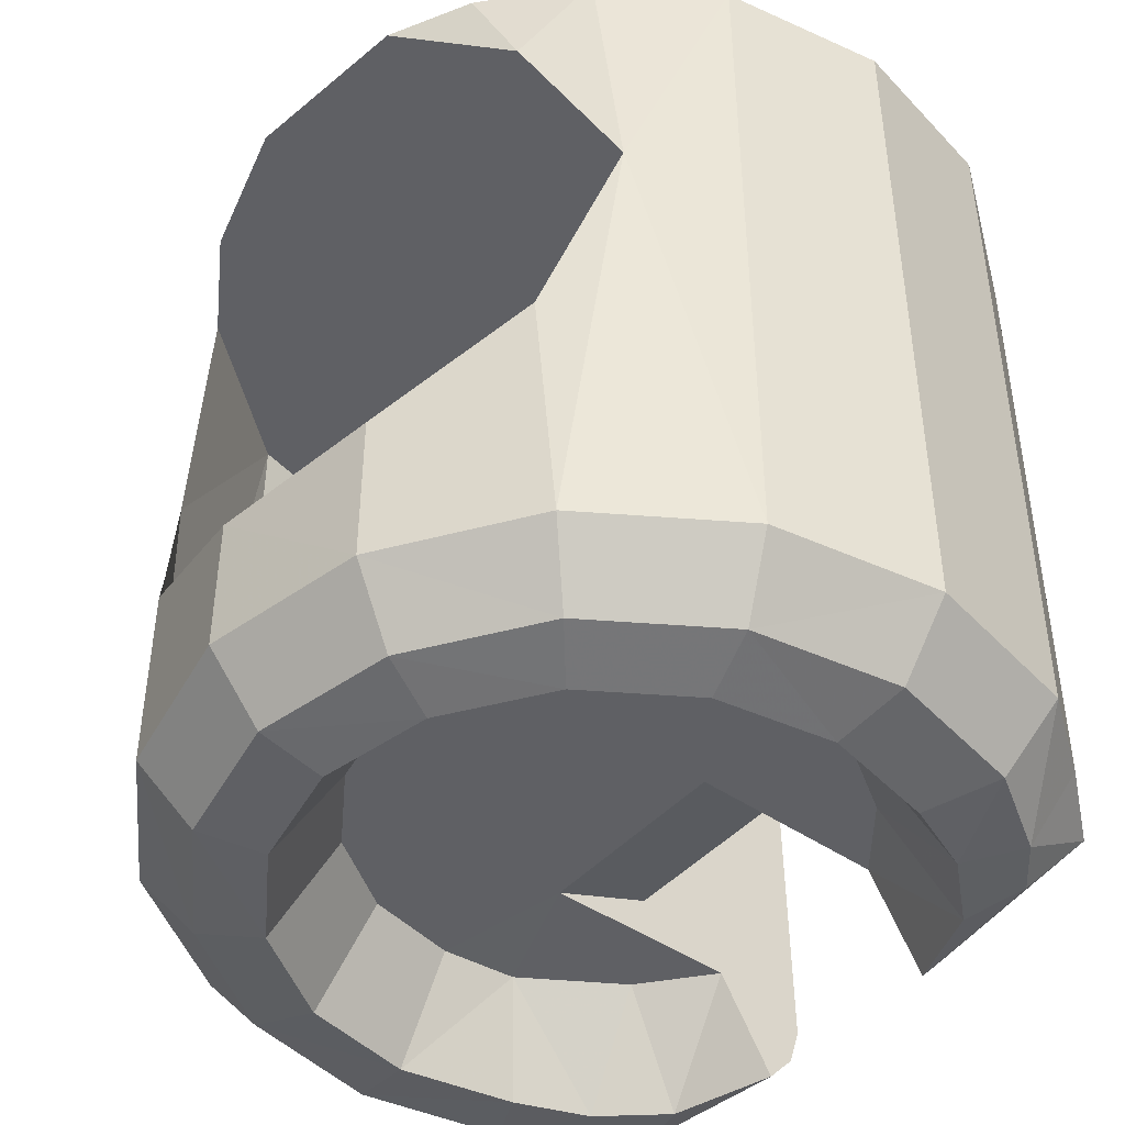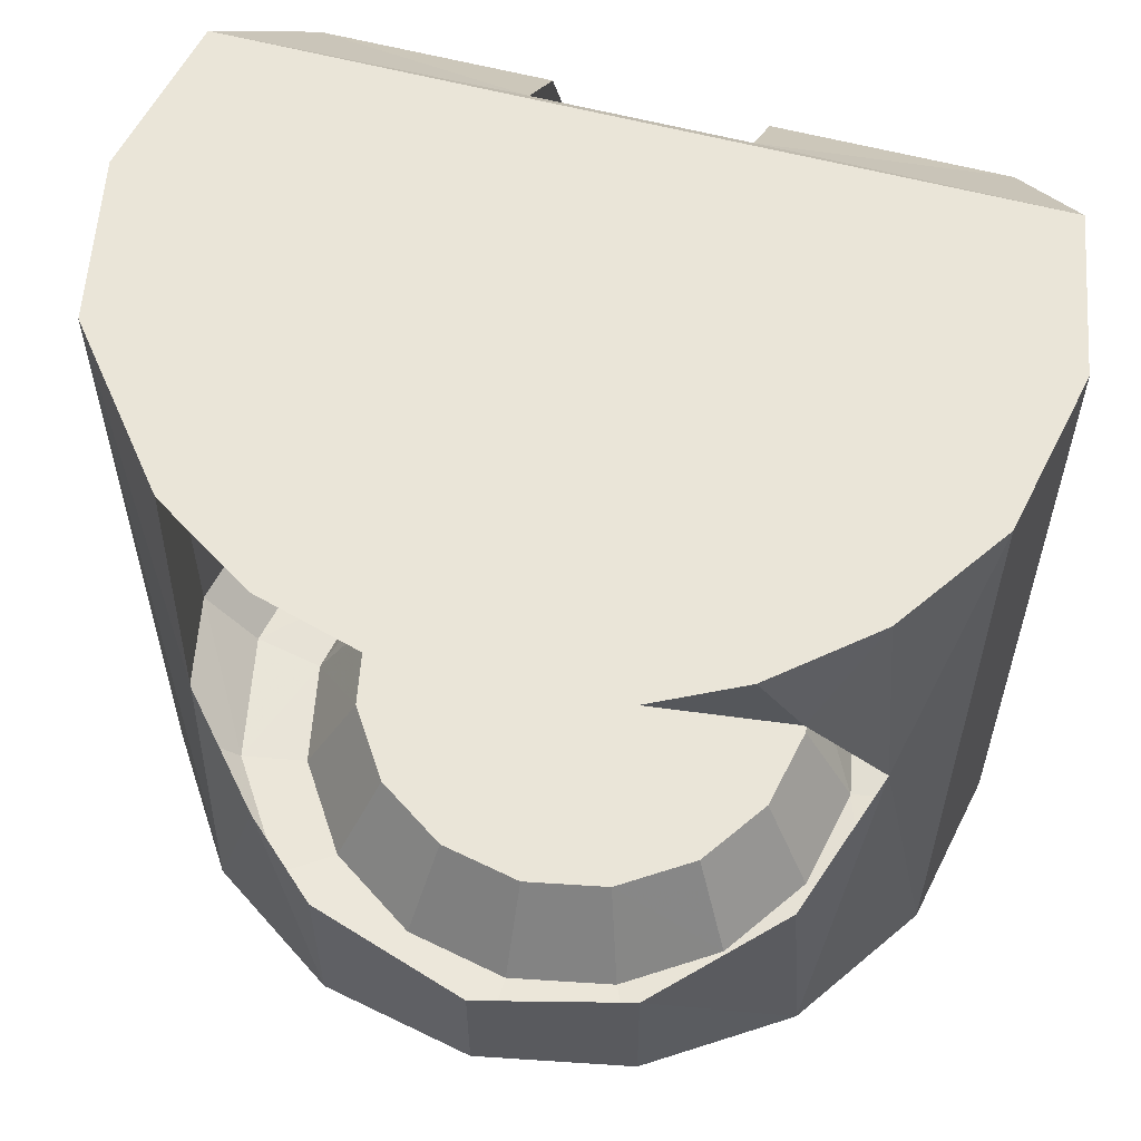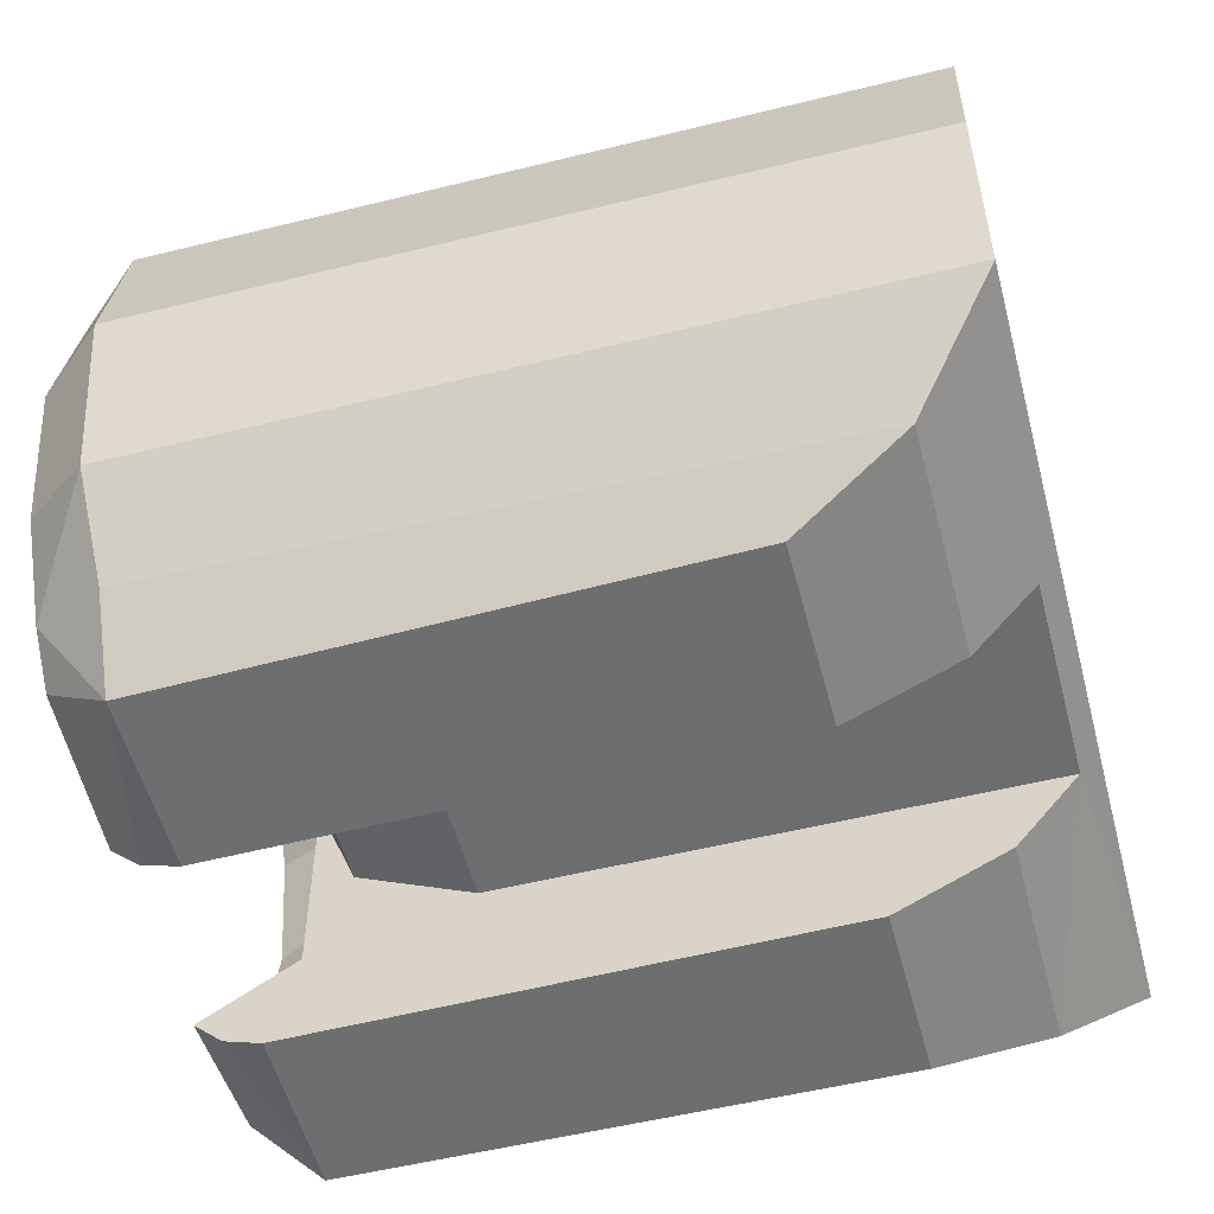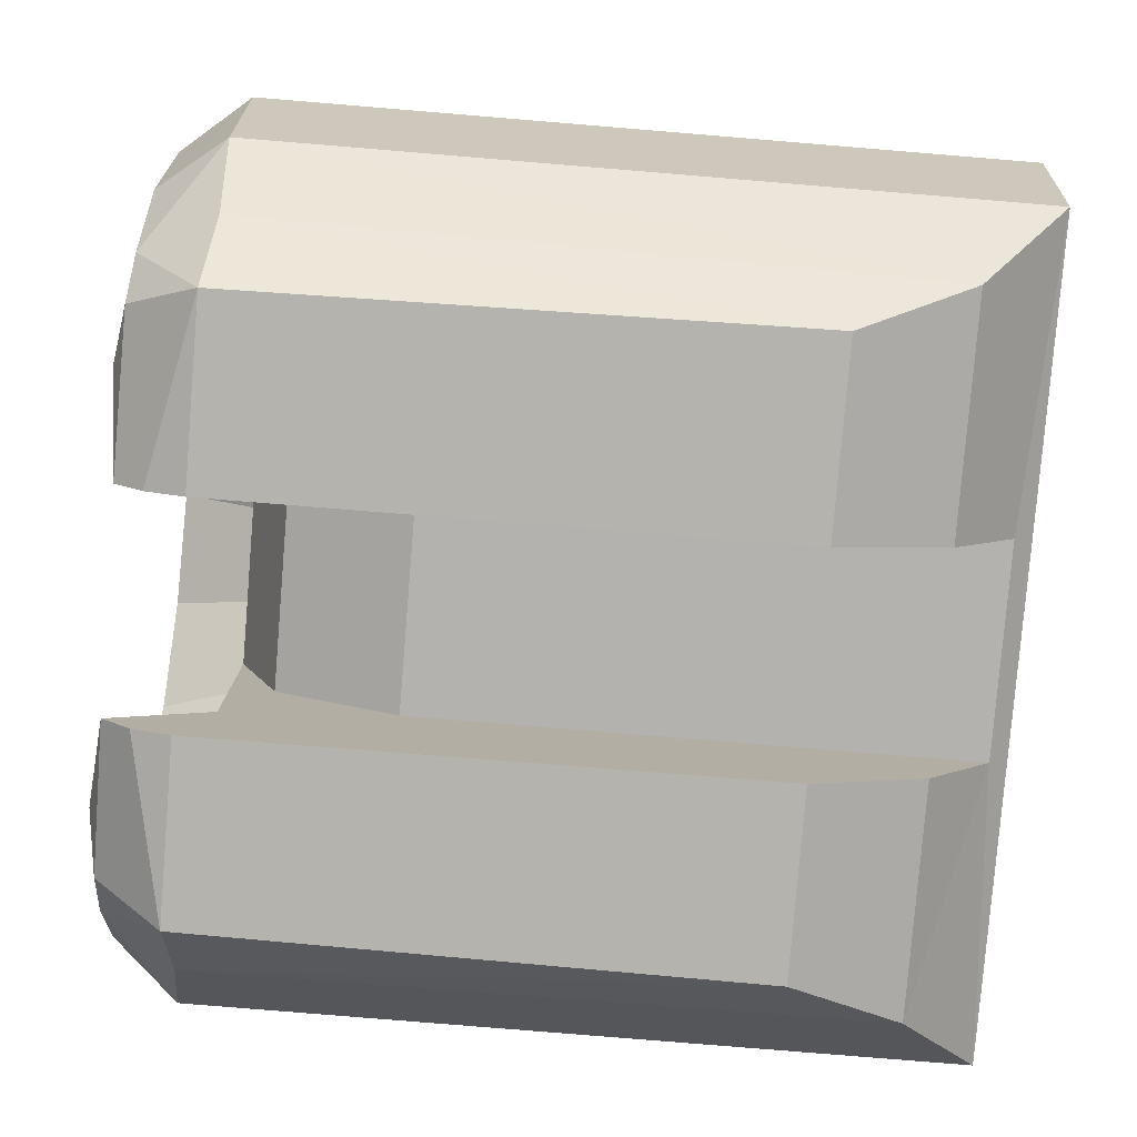
<metadata>
{"format":"obj","ext":"obj","renderer":"f3d","projection":"perspective","resolution":1024,"background":"white","views":[{"elev":-44.6,"azim":51.1,"up":"+Y"},{"elev":58.7,"azim":15.3,"up":"+Y"},{"elev":-53.9,"azim":104.7,"up":"+Z"},{"elev":-79.8,"azim":85.3,"up":"+Z"}]}
</metadata>
<code>
v 0.5748 -0.9519 -0.4127
v 0.498 -0.9259 -0.4282
v 0.498 -1.019 -0.4282
v 0.5748 -1.019 -0.4127
v 0.4449 -0.8078 -0.4611
v 0.4318 -1.019 -0.4723
v 0.4696 -0.883 -0.4446
v 0.4696 -0.883 -0.4446
v 0.4318 -1.019 -0.4723
v 0.498 -1.019 -0.4282
v 0.498 -1.019 -0.4282
v 0.498 -0.9259 -0.4282
v 0.4696 -0.883 -0.4446
v 0.3721 -1.019 -0.6165
v 0.3876 -1.019 -0.5385
v 0.3876 -0.67 -0.5385
v 0.3721 -0.67 -0.6165
v 0.3876 -1.019 -0.6946
v 0.3721 -1.019 -0.6165
v 0.3721 -0.67 -0.6165
v 0.3876 -0.67 -0.6946
v 0.3876 -0.67 -0.5385
v 0.3876 -1.019 -0.5385
v 0.4318 -1.019 -0.4723
v 0.4449 -0.8078 -0.4611
v 0.4451 -0.67 -0.4675
v 0.3876 -0.67 -0.5385
v 0.4318 -1.019 -0.4723
v 0.4449 -0.8078 -0.4611
v 0.3876 -0.67 -0.5385
v 0.7775 -0.67 -0.6165
v 0.7621 -0.67 -0.6946
v 0.3876 -0.67 -0.6946
v 0.3721 -0.67 -0.6165
v 0.7621 -0.67 -0.5385
v 0.7775 -0.67 -0.6165
v 0.3721 -0.67 -0.6165
v 0.3876 -0.67 -0.5385
v 0.5748 -0.9519 -0.4127
v 0.5748 -1.019 -0.4127
v 0.6517 -1.019 -0.4282
v 0.6511 -0.9434 -0.4287
v 0.7775 -0.67 -0.6165
v 0.7775 -1.019 -0.6165
v 0.7621 -1.019 -0.6946
v 0.7621 -0.67 -0.6946
v 0.7621 -0.67 -0.5385
v 0.7621 -1.019 -0.5385
v 0.7775 -1.019 -0.6165
v 0.7775 -0.67 -0.6165
v 0.7268 -0.67 -0.4857
v 0.7366 -0.8008 -0.4938
v 0.7621 -0.67 -0.5385
v 0.7621 -0.67 -0.5385
v 0.7366 -0.8008 -0.4938
v 0.7621 -1.019 -0.5385
v 0.7366 -0.8008 -0.4938
v 0.7104 -0.8955 -0.4669
v 0.7178 -1.019 -0.4723
v 0.7178 -1.019 -0.4723
v 0.7621 -1.019 -0.5385
v 0.7366 -0.8008 -0.4938
v 0.6517 -1.019 -0.4282
v 0.7178 -1.019 -0.4723
v 0.6511 -0.9434 -0.4287
v 0.6511 -0.9434 -0.4287
v 0.7178 -1.019 -0.4723
v 0.7104 -0.8955 -0.4669
v 0.7022 -0.7168 -0.4619
v 0.6839 -0.67 -0.4487
v 0.6446 -0.67 -0.4289
v 0.6839 -0.67 -0.4487
v 0.7022 -0.7168 -0.4619
v 0.7268 -0.67 -0.4857
v 0.7268 -0.67 -0.4857
v 0.7022 -0.7168 -0.4619
v 0.7366 -0.8008 -0.4938
v 0.7621 -0.67 -0.5385
v 0.3876 -0.67 -0.5385
v 0.4451 -0.67 -0.4675
v 0.7268 -0.67 -0.4857
v 0.6839 -0.67 -0.4487
v 0.7268 -0.67 -0.4857
v 0.4451 -0.67 -0.4675
v 0.4929 -0.67 -0.437
v 0.6446 -0.67 -0.4289
v 0.6839 -0.67 -0.4487
v 0.4929 -0.67 -0.437
v 0.56 -0.67 -0.4182
v 0.444 -1.019 -0.7688
v 0.4402 -0.7622 -0.7652
v 0.526 -0.7623 -0.7652
v 0.526 -1.019 -0.7688
v 0.5748 -1.049 -0.4388
v 0.5082 -1.049 -0.4524
v 0.5213 -1.056 -0.4809
v 0.5748 -1.056 -0.47
v 0.5082 -1.049 -0.4524
v 0.4506 -1.049 -0.4911
v 0.4749 -1.056 -0.5119
v 0.5213 -1.056 -0.4809
v 0.4506 -1.049 -0.4911
v 0.4122 -1.049 -0.5487
v 0.444 -1.056 -0.5582
v 0.4749 -1.056 -0.5119
v 0.4122 -1.049 -0.5487
v 0.3985 -1.049 -0.6166
v 0.4331 -1.056 -0.6129
v 0.444 -1.056 -0.5582
v 0.3985 -1.049 -0.6166
v 0.412 -1.05 -0.6842
v 0.444 -1.056 -0.6675
v 0.4331 -1.056 -0.6129
v 0.4359 -1.05 -0.723
v 0.4575 -1.056 -0.702
v 0.412 -1.05 -0.6842
v 0.412 -1.05 -0.6842
v 0.4575 -1.056 -0.702
v 0.444 -1.056 -0.6675
v 0.4553 -1.051 -0.7403
v 0.4825 -1.056 -0.7302
v 0.4575 -1.056 -0.702
v 0.4359 -1.05 -0.723
v 0.526 -1.05 -0.7502
v 0.526 -1.006 -0.7228
v 0.4825 -1.056 -0.7302
v 0.4825 -1.056 -0.7302
v 0.526 -1.006 -0.7228
v 0.4935 -1.006 -0.6966
v 0.5748 -1.006 -0.4995
v 0.5748 -1.056 -0.47
v 0.5213 -1.056 -0.4809
v 0.5318 -1.006 -0.5083
v 0.5318 -1.006 -0.5083
v 0.5213 -1.056 -0.4809
v 0.4749 -1.056 -0.5119
v 0.4944 -1.006 -0.5333
v 0.4944 -1.006 -0.5333
v 0.4749 -1.056 -0.5119
v 0.444 -1.056 -0.5582
v 0.4694 -1.006 -0.5707
v 0.4694 -1.006 -0.5707
v 0.444 -1.056 -0.5582
v 0.4331 -1.056 -0.6129
v 0.4606 -1.006 -0.6149
v 0.444 -1.056 -0.6675
v 0.4648 -1.007 -0.6504
v 0.4331 -1.056 -0.6129
v 0.4331 -1.056 -0.6129
v 0.4648 -1.007 -0.6504
v 0.4606 -1.006 -0.6149
v 0.444 -1.056 -0.6675
v 0.4575 -1.056 -0.702
v 0.4648 -1.007 -0.6504
v 0.4648 -1.007 -0.6504
v 0.4575 -1.056 -0.702
v 0.4935 -1.006 -0.6966
v 0.4575 -1.056 -0.702
v 0.4825 -1.056 -0.7302
v 0.4935 -1.006 -0.6966
v 0.5748 -1.019 -0.4127
v 0.498 -1.019 -0.4282
v 0.5082 -1.049 -0.4524
v 0.5748 -1.049 -0.4388
v 0.498 -1.019 -0.4282
v 0.4318 -1.019 -0.4723
v 0.4506 -1.049 -0.4911
v 0.5082 -1.049 -0.4524
v 0.4318 -1.019 -0.4723
v 0.3876 -1.019 -0.5385
v 0.4122 -1.049 -0.5487
v 0.4506 -1.049 -0.4911
v 0.3721 -1.019 -0.6165
v 0.3985 -1.049 -0.6166
v 0.4122 -1.049 -0.5487
v 0.3876 -1.019 -0.5385
v 0.3721 -1.019 -0.6165
v 0.3876 -1.019 -0.6946
v 0.412 -1.05 -0.6842
v 0.3985 -1.049 -0.6166
v 0.4359 -1.05 -0.723
v 0.412 -1.05 -0.6842
v 0.3876 -1.019 -0.6946
v 0.3876 -1.019 -0.6946
v 0.4168 -1.016 -0.7354
v 0.4359 -1.05 -0.723
v 0.444 -1.019 -0.7688
v 0.4553 -1.051 -0.7403
v 0.4359 -1.05 -0.723
v 0.4359 -1.05 -0.723
v 0.4168 -1.016 -0.7354
v 0.444 -1.019 -0.7688
v 0.444 -1.019 -0.7688
v 0.526 -1.019 -0.7688
v 0.526 -1.036 -0.7631
v 0.4553 -1.051 -0.7403
v 0.444 -1.019 -0.7688
v 0.526 -1.036 -0.7631
v 0.526 -1.05 -0.7502
v 0.526 -1.05 -0.7502
v 0.4825 -1.056 -0.7302
v 0.4553 -1.051 -0.7403
v 0.526 -1.006 -0.7228
v 0.526 -1.05 -0.7502
v 0.526 -1.036 -0.7631
v 0.526 -1.019 -0.7688
v 0.526 -0.9867 -0.6775
v 0.526 -1.006 -0.6286
v 0.526 -1.006 -0.7228
v 0.526 -0.9867 -0.6775
v 0.526 -1.006 -0.7228
v 0.526 -0.931 -0.7036
v 0.526 -0.7623 -0.7652
v 0.526 -0.6792 -0.7036
v 0.526 -0.931 -0.7036
v 0.526 -1.006 -0.7228
v 0.526 -1.019 -0.7688
v 0.526 -0.7623 -0.7652
v 0.526 -1.006 -0.7228
v 0.526 -0.7096 -0.7398
v 0.526 -0.6792 -0.7036
v 0.526 -0.7623 -0.7652
v 0.526 -1.006 -0.6286
v 0.4935 -1.006 -0.6966
v 0.526 -1.006 -0.7228
v 0.4606 -1.006 -0.6149
v 0.4648 -1.007 -0.6504
v 0.526 -1.006 -0.6286
v 0.526 -1.006 -0.6286
v 0.4648 -1.007 -0.6504
v 0.4935 -1.006 -0.6966
v 0.526 -1.006 -0.6286
v 0.4944 -1.006 -0.5333
v 0.4694 -1.006 -0.5707
v 0.4606 -1.006 -0.6149
v 0.526 -0.7096 -0.7398
v 0.526 -0.7623 -0.7652
v 0.4402 -0.7622 -0.7652
v 0.4197 -0.7096 -0.7398
v 0.526 -0.7096 -0.7398
v 0.4197 -0.7096 -0.7398
v 0.526 -0.6792 -0.7036
v 0.623 -0.7096 -0.7398
v 0.623 -0.6792 -0.7036
v 0.7299 -0.7096 -0.7398
v 0.4197 -0.7096 -0.7398
v 0.3876 -0.67 -0.6946
v 0.526 -0.6792 -0.7036
v 0.526 -0.6792 -0.7036
v 0.3876 -0.67 -0.6946
v 0.7621 -0.67 -0.6946
v 0.623 -0.6792 -0.7036
v 0.623 -0.6792 -0.7036
v 0.7621 -0.67 -0.6946
v 0.7299 -0.7096 -0.7398
v 0.623 -0.9867 -0.6775
v 0.526 -0.9867 -0.6775
v 0.526 -0.931 -0.7036
v 0.623 -0.931 -0.7036
v 0.623 -1.006 -0.6286
v 0.526 -1.006 -0.6286
v 0.526 -0.9867 -0.6775
v 0.623 -0.9867 -0.6775
v 0.623 -0.931 -0.7036
v 0.526 -0.931 -0.7036
v 0.526 -0.6792 -0.7036
v 0.623 -0.6792 -0.7036
v 0.5748 -1.049 -0.4388
v 0.5748 -1.056 -0.47
v 0.6283 -1.056 -0.4809
v 0.6414 -1.049 -0.4524
v 0.6414 -1.049 -0.4524
v 0.6283 -1.056 -0.4809
v 0.6747 -1.056 -0.5119
v 0.699 -1.049 -0.4911
v 0.699 -1.049 -0.4911
v 0.6747 -1.056 -0.5119
v 0.7056 -1.056 -0.5582
v 0.7375 -1.049 -0.5487
v 0.7375 -1.049 -0.5487
v 0.7056 -1.056 -0.5582
v 0.7166 -1.056 -0.6129
v 0.7512 -1.049 -0.6166
v 0.7512 -1.049 -0.6166
v 0.7166 -1.056 -0.6129
v 0.7056 -1.056 -0.6675
v 0.7377 -1.05 -0.6842
v 0.7056 -1.056 -0.6675
v 0.6922 -1.056 -0.702
v 0.7377 -1.05 -0.6842
v 0.7377 -1.05 -0.6842
v 0.6922 -1.056 -0.702
v 0.7138 -1.05 -0.723
v 0.6922 -1.056 -0.702
v 0.6671 -1.056 -0.7302
v 0.6944 -1.051 -0.7403
v 0.7138 -1.05 -0.723
v 0.6561 -1.006 -0.6966
v 0.623 -1.006 -0.7228
v 0.6671 -1.056 -0.7302
v 0.6671 -1.056 -0.7302
v 0.623 -1.006 -0.7228
v 0.623 -1.05 -0.7502
v 0.6283 -1.056 -0.4809
v 0.5748 -1.056 -0.47
v 0.5748 -1.006 -0.4995
v 0.6179 -1.006 -0.5083
v 0.6747 -1.056 -0.5119
v 0.6283 -1.056 -0.4809
v 0.6179 -1.006 -0.5083
v 0.6553 -1.006 -0.5333
v 0.7056 -1.056 -0.5582
v 0.6747 -1.056 -0.5119
v 0.6553 -1.006 -0.5333
v 0.6803 -1.006 -0.5707
v 0.7166 -1.056 -0.6129
v 0.7056 -1.056 -0.5582
v 0.6803 -1.006 -0.5707
v 0.6891 -1.006 -0.6149
v 0.6891 -1.006 -0.6149
v 0.6849 -1.007 -0.6504
v 0.7166 -1.056 -0.6129
v 0.7166 -1.056 -0.6129
v 0.6849 -1.007 -0.6504
v 0.7056 -1.056 -0.6675
v 0.7056 -1.056 -0.6675
v 0.6849 -1.007 -0.6504
v 0.6922 -1.056 -0.702
v 0.6922 -1.056 -0.702
v 0.6849 -1.007 -0.6504
v 0.6561 -1.006 -0.6966
v 0.6922 -1.056 -0.702
v 0.6561 -1.006 -0.6966
v 0.6671 -1.056 -0.7302
v 0.6414 -1.049 -0.4524
v 0.6517 -1.019 -0.4282
v 0.5748 -1.019 -0.4127
v 0.5748 -1.049 -0.4388
v 0.699 -1.049 -0.4911
v 0.7178 -1.019 -0.4723
v 0.6517 -1.019 -0.4282
v 0.6414 -1.049 -0.4524
v 0.7375 -1.049 -0.5487
v 0.7621 -1.019 -0.5385
v 0.7178 -1.019 -0.4723
v 0.699 -1.049 -0.4911
v 0.7775 -1.019 -0.6165
v 0.7621 -1.019 -0.5385
v 0.7375 -1.049 -0.5487
v 0.7512 -1.049 -0.6166
v 0.7377 -1.05 -0.6842
v 0.7621 -1.019 -0.6946
v 0.7775 -1.019 -0.6165
v 0.7512 -1.049 -0.6166
v 0.7621 -1.019 -0.6946
v 0.7377 -1.05 -0.6842
v 0.7138 -1.05 -0.723
v 0.7138 -1.05 -0.723
v 0.7329 -1.016 -0.7354
v 0.7621 -1.019 -0.6946
v 0.7057 -1.019 -0.7688
v 0.7329 -1.016 -0.7354
v 0.7138 -1.05 -0.723
v 0.7138 -1.05 -0.723
v 0.6944 -1.051 -0.7403
v 0.7057 -1.019 -0.7688
v 0.623 -1.036 -0.7631
v 0.623 -1.019 -0.7688
v 0.7057 -1.019 -0.7688
v 0.623 -1.036 -0.7631
v 0.7057 -1.019 -0.7688
v 0.6944 -1.051 -0.7403
v 0.623 -1.05 -0.7502
v 0.6944 -1.051 -0.7403
v 0.6671 -1.056 -0.7302
v 0.623 -1.05 -0.7502
v 0.623 -1.036 -0.7631
v 0.623 -1.05 -0.7502
v 0.623 -1.006 -0.7228
v 0.623 -1.019 -0.7688
v 0.623 -0.9867 -0.6775
v 0.623 -1.006 -0.7228
v 0.623 -1.006 -0.6286
v 0.623 -0.9867 -0.6775
v 0.623 -0.931 -0.7036
v 0.623 -1.006 -0.7228
v 0.623 -0.931 -0.7036
v 0.623 -0.6792 -0.7036
v 0.623 -0.7623 -0.7652
v 0.623 -1.006 -0.7228
v 0.623 -1.019 -0.7688
v 0.623 -1.006 -0.7228
v 0.623 -0.7623 -0.7652
v 0.623 -0.6792 -0.7036
v 0.623 -0.7096 -0.7398
v 0.623 -0.7623 -0.7652
v 0.623 -1.006 -0.6286
v 0.623 -1.006 -0.7228
v 0.6561 -1.006 -0.6966
v 0.6891 -1.006 -0.6149
v 0.623 -1.006 -0.6286
v 0.6849 -1.007 -0.6504
v 0.6849 -1.007 -0.6504
v 0.623 -1.006 -0.6286
v 0.6561 -1.006 -0.6966
v 0.623 -1.006 -0.6286
v 0.6891 -1.006 -0.6149
v 0.6803 -1.006 -0.5707
v 0.6553 -1.006 -0.5333
v 0.6553 -1.006 -0.5333
v 0.6179 -1.006 -0.5083
v 0.623 -1.006 -0.6286
v 0.526 -1.006 -0.6286
v 0.5318 -1.006 -0.5083
v 0.4944 -1.006 -0.5333
v 0.623 -0.7096 -0.7398
v 0.7299 -0.7096 -0.7398
v 0.7094 -0.7622 -0.7652
v 0.623 -0.7623 -0.7652
v 0.7057 -1.019 -0.7688
v 0.623 -1.019 -0.7688
v 0.623 -0.7623 -0.7652
v 0.7094 -0.7622 -0.7652
v 0.3876 -1.019 -0.6946
v 0.3876 -0.67 -0.6946
v 0.4197 -0.7096 -0.7398
v 0.4168 -1.016 -0.7354
v 0.4168 -1.016 -0.7354
v 0.4197 -0.7096 -0.7398
v 0.4402 -0.7622 -0.7652
v 0.444 -1.019 -0.7688
v 0.7329 -1.016 -0.7354
v 0.7057 -1.019 -0.7688
v 0.7094 -0.7622 -0.7652
v 0.7299 -0.7096 -0.7398
v 0.7621 -1.019 -0.6946
v 0.7329 -1.016 -0.7354
v 0.7299 -0.7096 -0.7398
v 0.7621 -0.67 -0.6946
v 0.6179 -1.006 -0.5083
v 0.5748 -1.006 -0.4995
v 0.5318 -1.006 -0.5083
v 0.526 -1.006 -0.6286
v 0.623 -1.006 -0.6286
v 0.6179 -1.006 -0.5083
v 0.5318 -1.006 -0.5083
g mesh6926824
f 1 2 3
f 3 4 1
f 5 6 7
f 8 9 10
f 11 12 13
f 14 15 16
f 16 17 14
f 18 19 20
f 20 21 18
f 22 23 24
f 25 26 27
f 28 29 30
f 31 32 33
f 33 34 31
f 35 36 37
f 37 38 35
f 39 40 41
f 41 42 39
f 43 44 45
f 45 46 43
f 47 48 49
f 49 50 47
f 51 52 53
f 54 55 56
f 57 58 59
f 60 61 62
f 63 64 65
f 66 67 68
f 69 70 71
f 72 73 74
f 75 76 77
f 78 79 80
f 80 81 78
f 82 83 84
f 84 85 82
f 86 87 88
f 88 89 86
f 90 91 92
f 92 93 90
f 94 95 96
f 96 97 94
f 98 99 100
f 100 101 98
f 102 103 104
f 104 105 102
f 106 107 108
f 108 109 106
f 110 111 112
f 112 113 110
f 114 115 116
f 117 118 119
f 120 121 122
f 122 123 120
f 124 125 126
f 127 128 129
f 130 131 132
f 132 133 130
f 134 135 136
f 136 137 134
f 138 139 140
f 140 141 138
f 142 143 144
f 144 145 142
f 146 147 148
f 149 150 151
f 152 153 154
f 155 156 157
f 158 159 160
f 161 162 163
f 163 164 161
f 165 166 167
f 167 168 165
f 169 170 171
f 171 172 169
f 173 174 175
f 175 176 173
f 177 178 179
f 179 180 177
f 181 182 183
f 184 185 186
f 187 188 189
f 190 191 192
f 193 194 195
f 196 197 198
f 198 199 196
f 200 201 202
f 203 204 205
f 205 206 203
f 207 208 209
f 210 211 212
f 213 214 215
f 215 216 213
f 217 218 219
f 220 221 222
g mesh6926825
f 223 224 225
f 226 227 228
f 229 230 231
f 232 233 234
f 234 235 232
f 236 237 238
f 238 239 236
f 240 241 242
f 243 244 245
f 246 247 248
f 249 250 251
f 251 252 249
f 253 254 255
f 256 257 258
f 258 259 256
f 260 261 262
f 262 263 260
f 264 265 266
f 266 267 264
f 268 269 270
f 270 271 268
f 272 273 274
f 274 275 272
f 276 277 278
f 278 279 276
f 280 281 282
f 282 283 280
f 284 285 286
f 286 287 284
f 288 289 290
f 291 292 293
f 294 295 296
f 296 297 294
f 298 299 300
f 301 302 303
f 304 305 306
f 306 307 304
f 308 309 310
f 310 311 308
f 312 313 314
f 314 315 312
f 316 317 318
f 318 319 316
f 320 321 322
f 323 324 325
f 326 327 328
f 329 330 331
f 332 333 334
f 335 336 337
f 337 338 335
f 339 340 341
f 341 342 339
f 343 344 345
f 345 346 343
f 347 348 349
f 349 350 347
f 351 352 353
f 353 354 351
f 355 356 357
f 358 359 360
f 361 362 363
f 364 365 366
f 367 368 369
f 370 371 372
f 372 373 370
f 374 375 376
f 377 378 379
f 379 380 377
f 381 382 383
f 384 385 386
f 387 388 389
f 389 390 387
f 391 392 393
f 394 395 396
f 397 398 399
f 400 401 402
f 403 404 405
f 406 407 408
f 408 409 406
f 410 411 412
f 413 414 415
f 416 417 418
f 418 419 416
f 420 421 422
f 422 423 420
f 424 425 426
f 426 427 424
f 428 429 430
f 430 431 428
f 432 433 434
f 434 435 432
f 436 437 438
f 438 439 436
f 440 441 442
f 443 444 445
f 445 446 443

</code>
